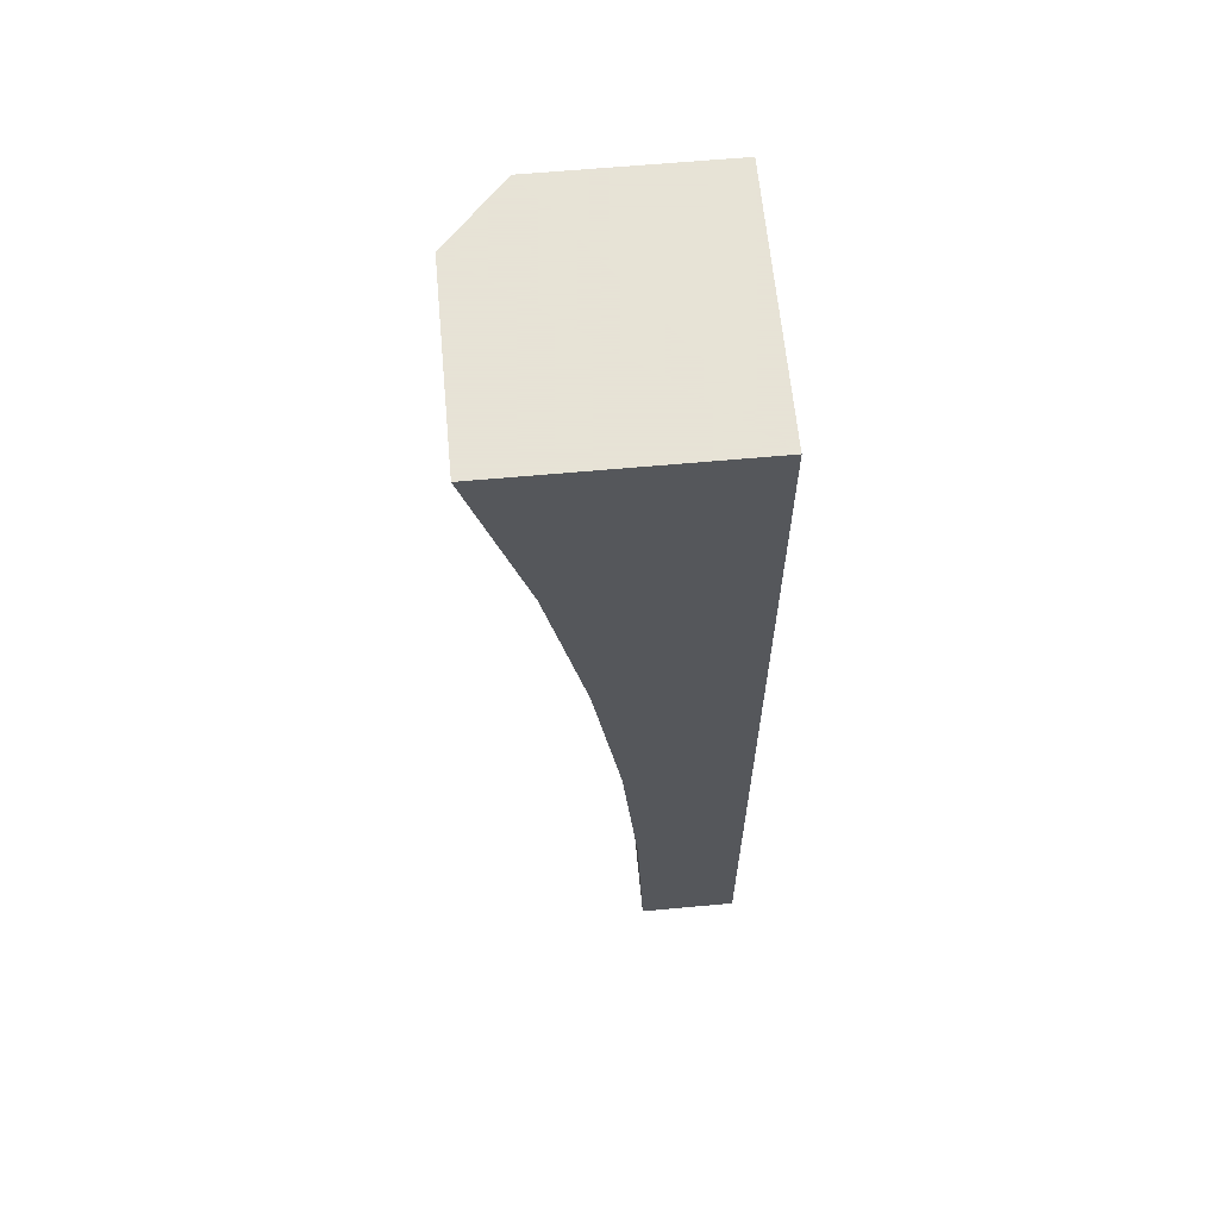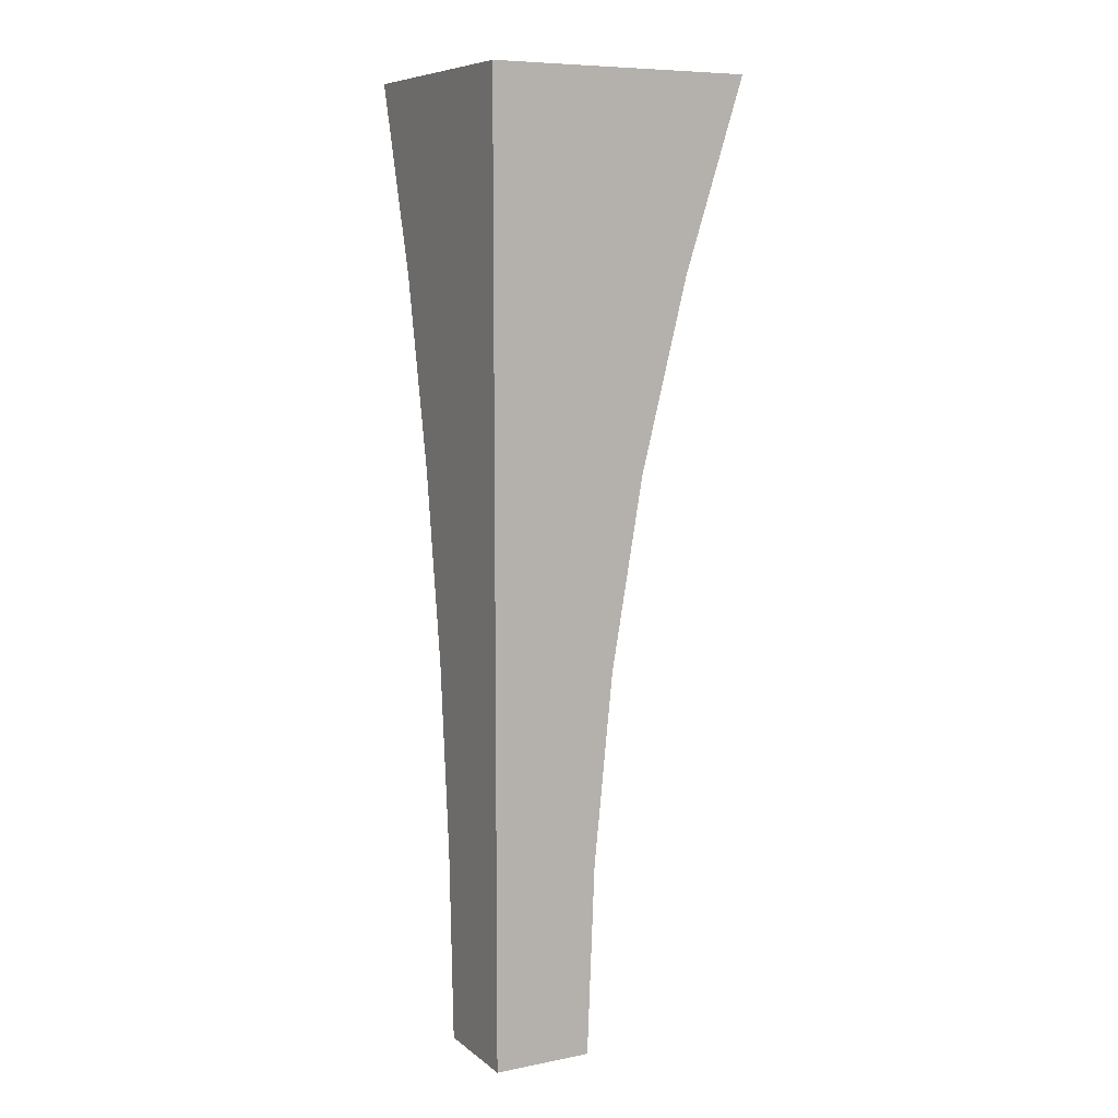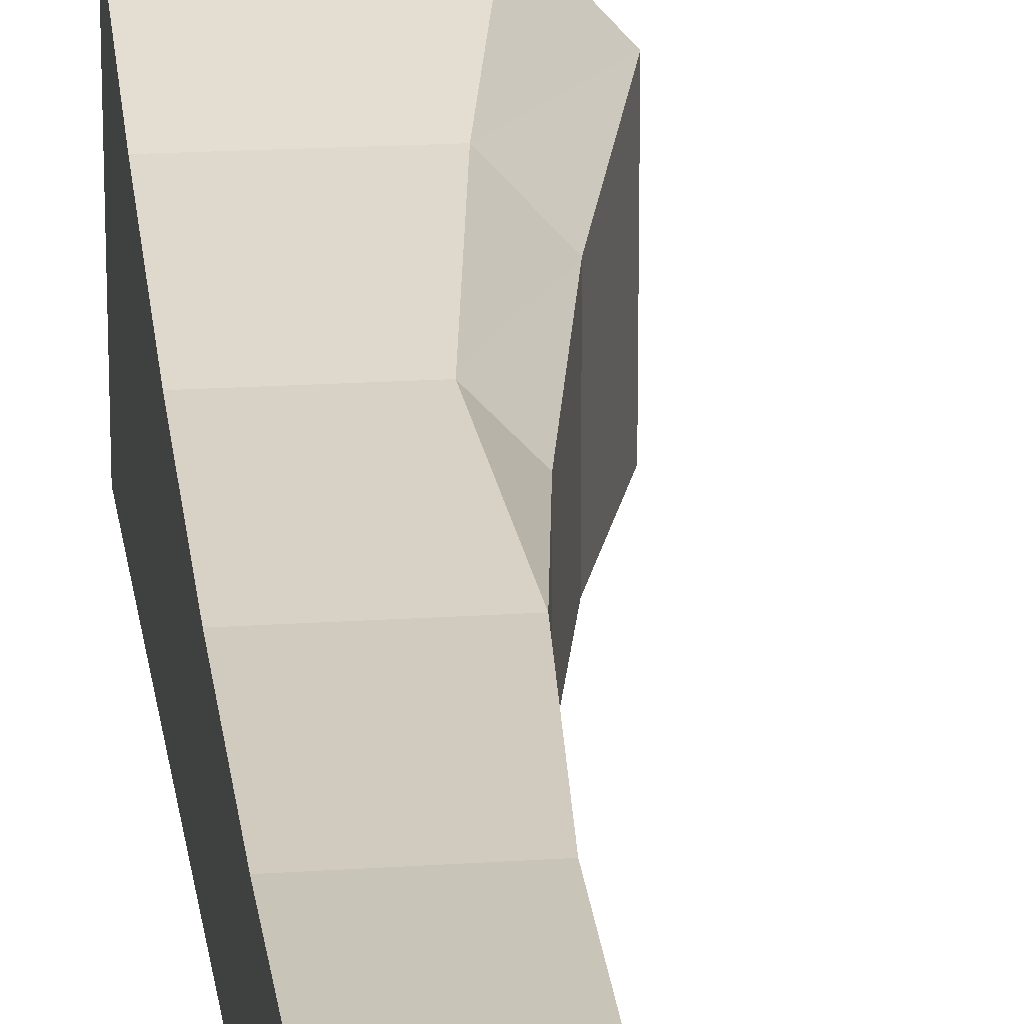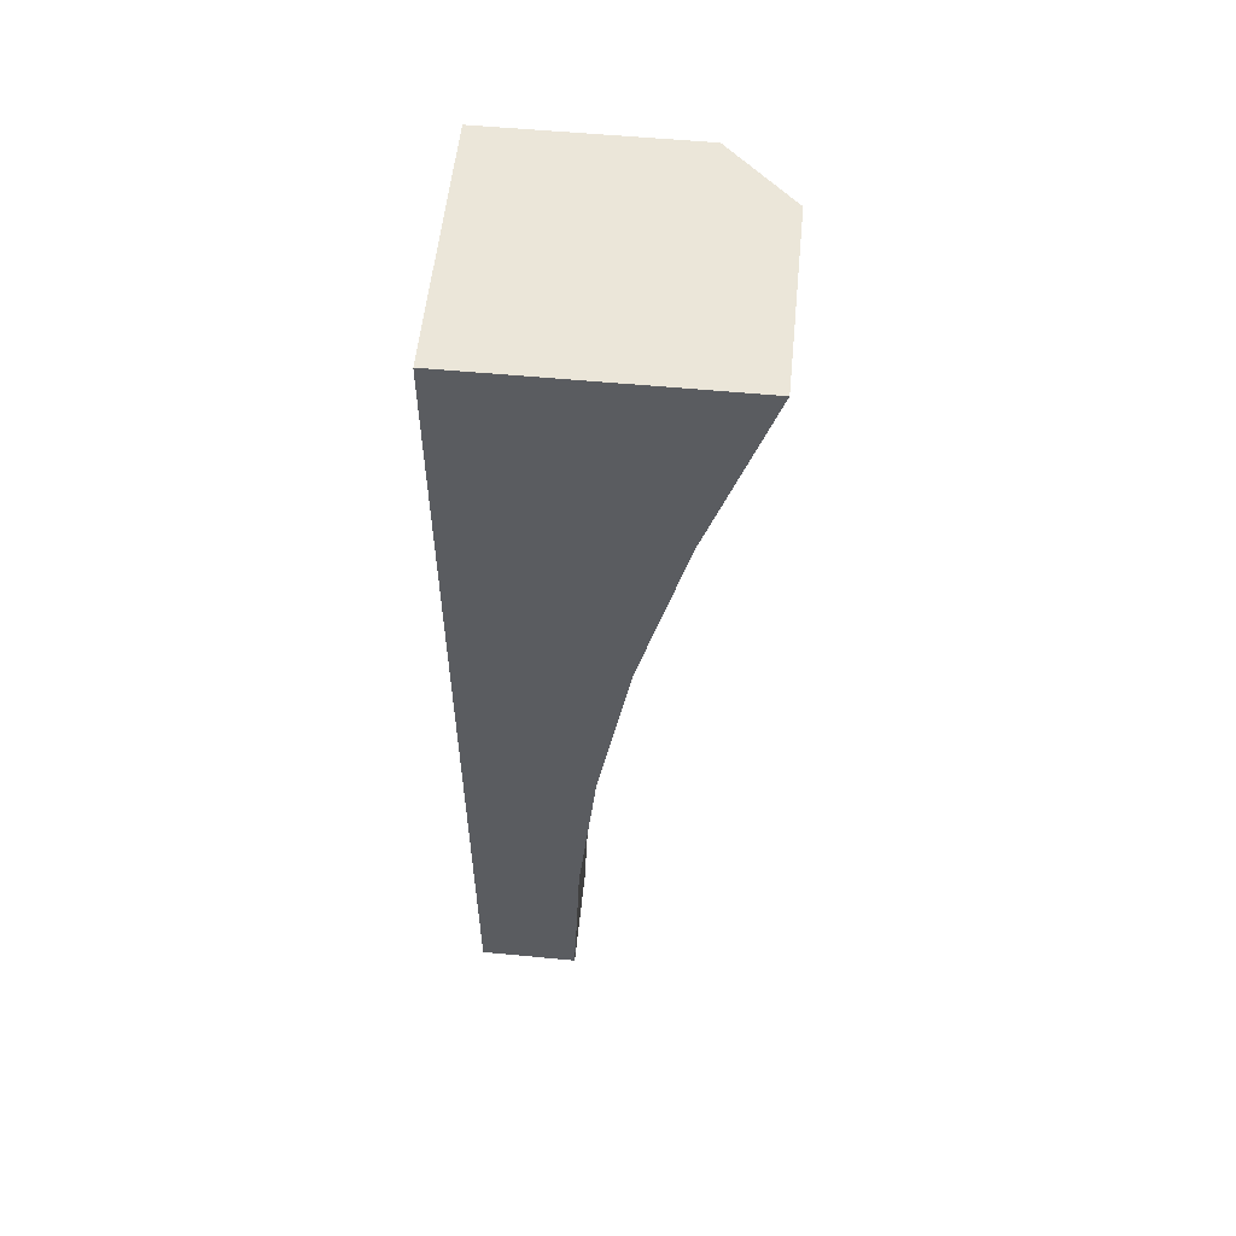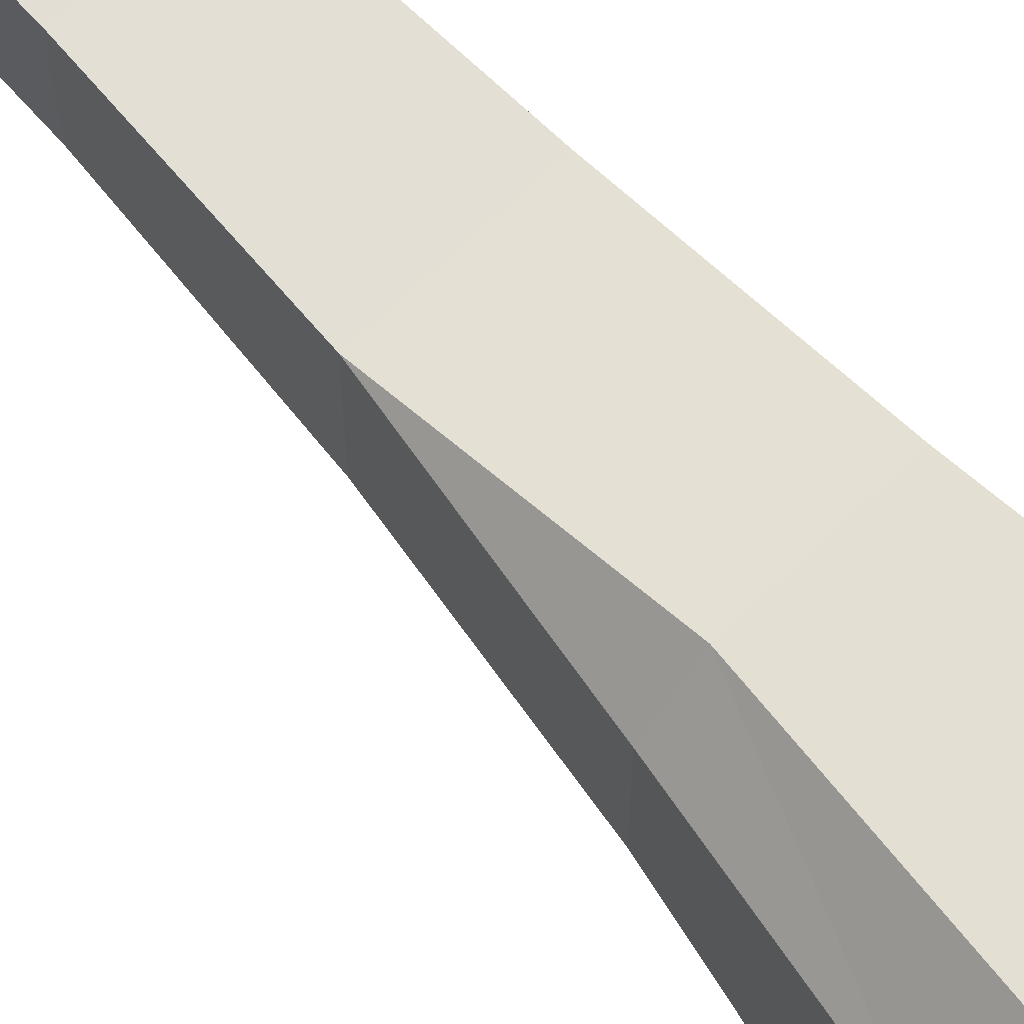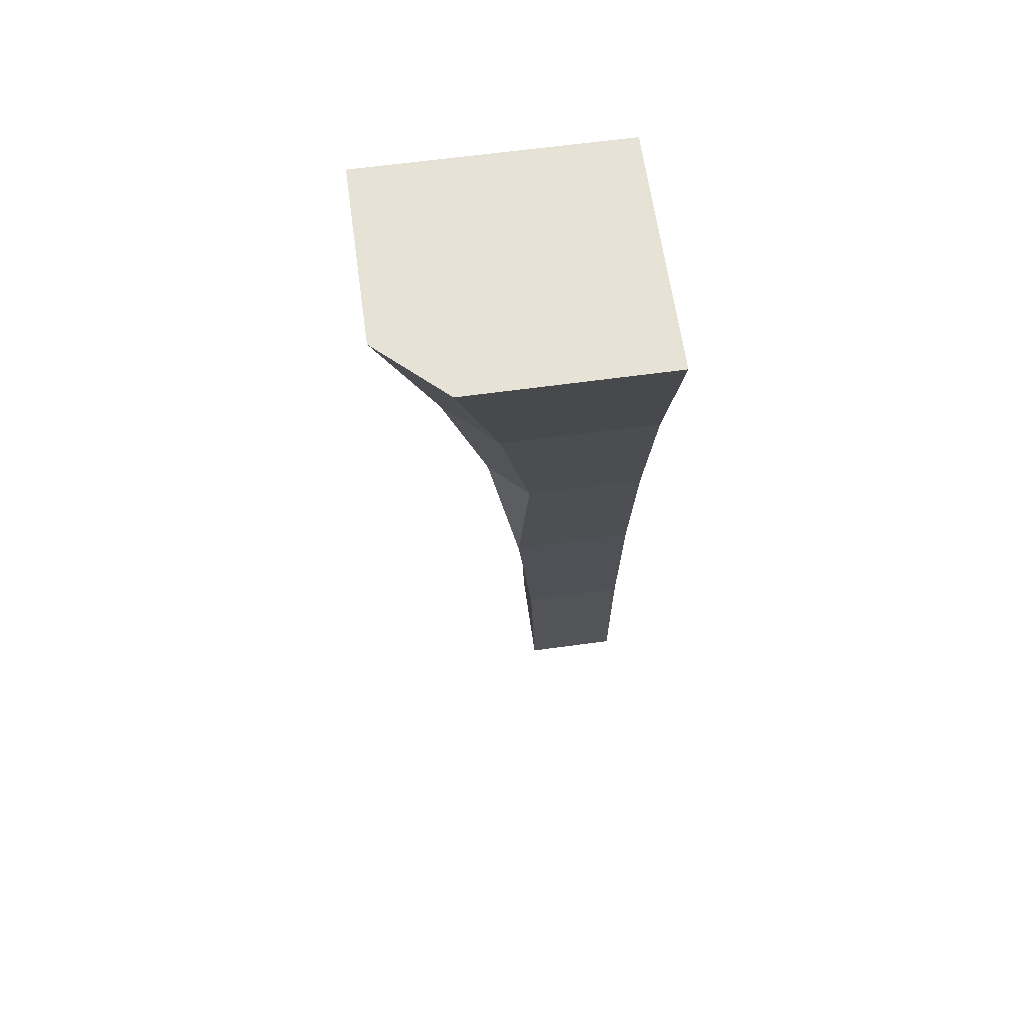
<metadata>
{"format":"obj","ext":"obj","renderer":"f3d","projection":"perspective","resolution":1024,"background":"white","views":[{"elev":62.8,"azim":174.7,"up":"+Y"},{"elev":8.2,"azim":-118.0,"up":"+Y"},{"elev":17.8,"azim":-7.7,"up":"+Z"},{"elev":55.7,"azim":-84.3,"up":"+Y"},{"elev":68.2,"azim":136.1,"up":"+Z"},{"elev":63.3,"azim":82.1,"up":"+Y"}]}
</metadata>
<code>
o Cube.3560_0105
v -1.205 0.315 -2.21
v -1.205 0.315 -2.194
v -1.189 0.315 -2.21
v -1.189 0.315 -2.194
v -1.205 0.345 -2.21
v -1.205 0.345 -2.193
v -1.188 0.345 -2.193
v -1.188 0.345 -2.21
v -1.205 0.375 -2.21
v -1.205 0.375 -2.19
v -1.185 0.375 -2.19
v -1.185 0.375 -2.21
v -1.205 0.405 -2.21
v -1.205 0.405 -2.185
v -1.181 0.405 -2.21
v -1.205 0.435 -2.21
v -1.205 0.435 -2.177
v -1.174 0.435 -2.21
v -1.205 0.465 -2.21
v -1.205 0.465 -2.168
v -1.166 0.465 -2.21
v -1.187 0.405 -2.185
v -1.181 0.405 -2.191
v -1.182 0.435 -2.177
v -1.174 0.435 -2.186
v -1.166 0.465 -2.178
v -1.175 0.465 -2.168
f 4 2 1
f 8 5 9
f 2 6 5
f 3 1 5
f 4 7 6
f 4 3 8
f 10 11 22
f 7 11 10
f 7 8 12
f 6 10 9
f 24 27 20
f 10 14 13
f 12 9 13
f 23 15 18
f 18 16 19
f 14 17 16
f 15 13 16
f 12 15 23
f 25 18 21
f 27 19 20
f 17 20 19
f 22 11 23
f 22 23 25
f 26 27 24
f 22 24 17
f 4 1 3
f 8 9 12
f 2 5 1
f 3 5 8
f 4 6 2
f 4 8 7
f 10 22 14
f 7 10 6
f 7 12 11
f 6 9 5
f 24 20 17
f 10 13 9
f 12 13 15
f 23 18 25
f 18 19 21
f 14 16 13
f 15 16 18
f 12 23 11
f 25 21 26
f 21 19 26
f 26 19 27
f 17 19 16
f 22 25 24
f 26 24 25
f 22 17 14

</code>
